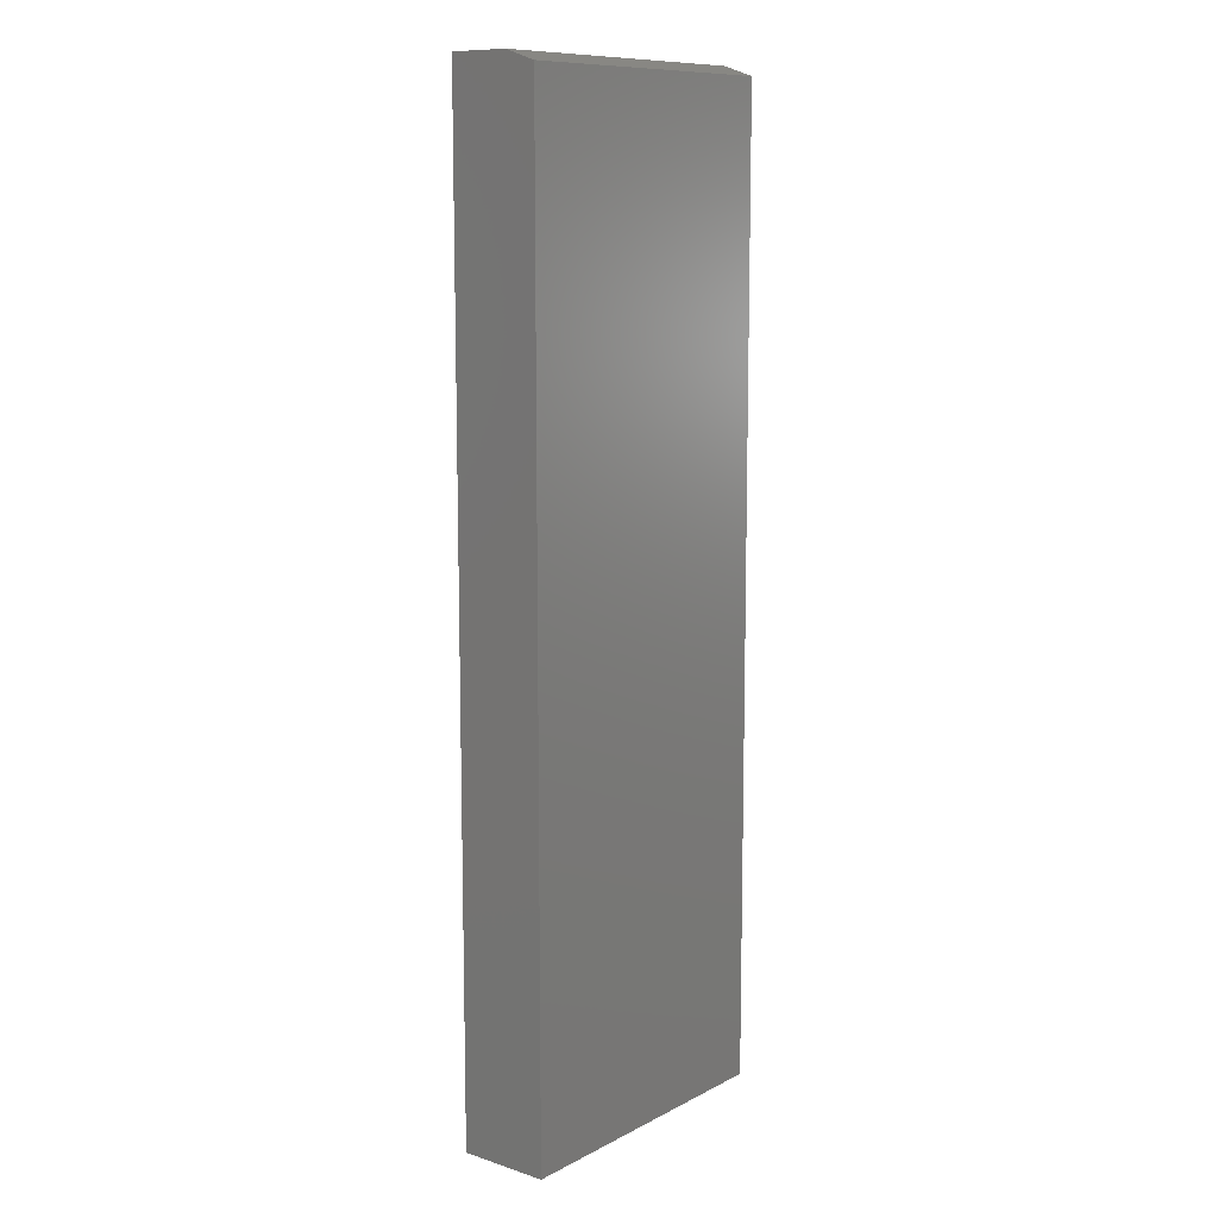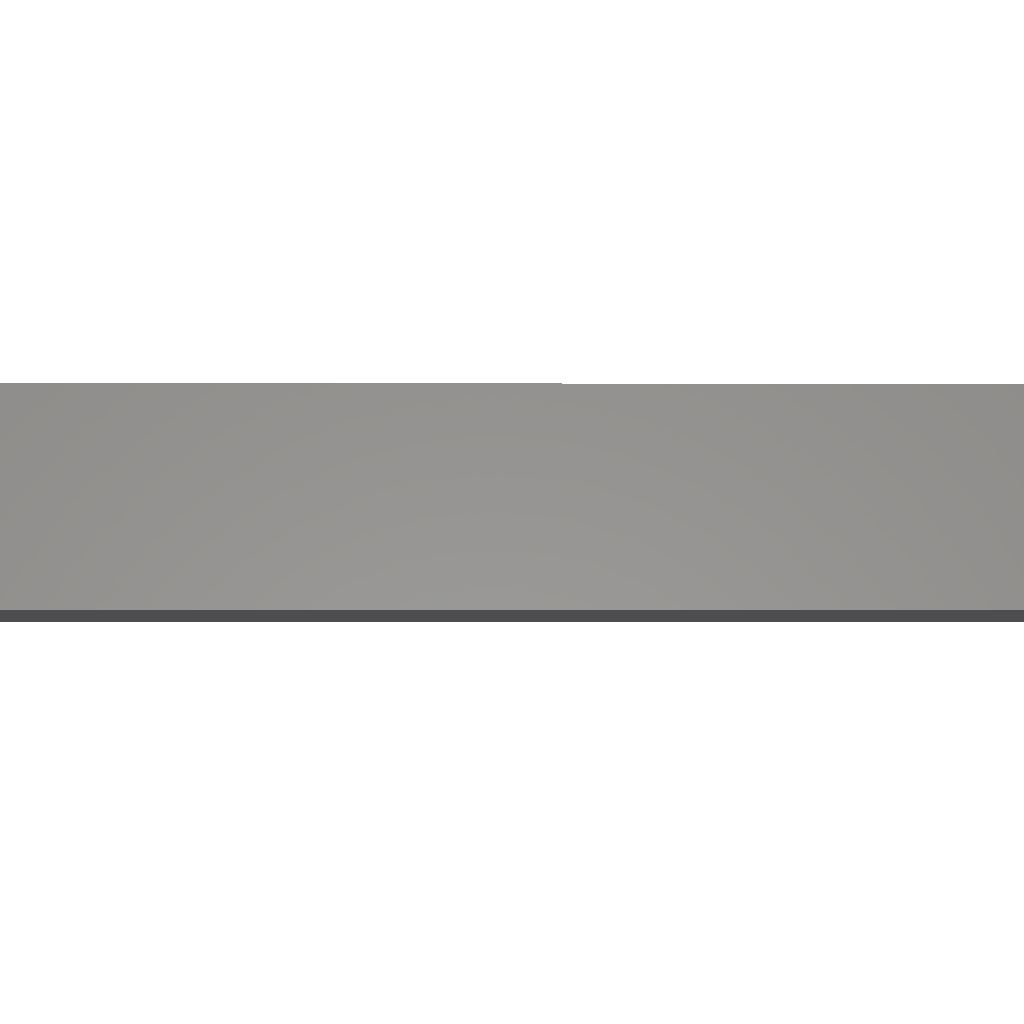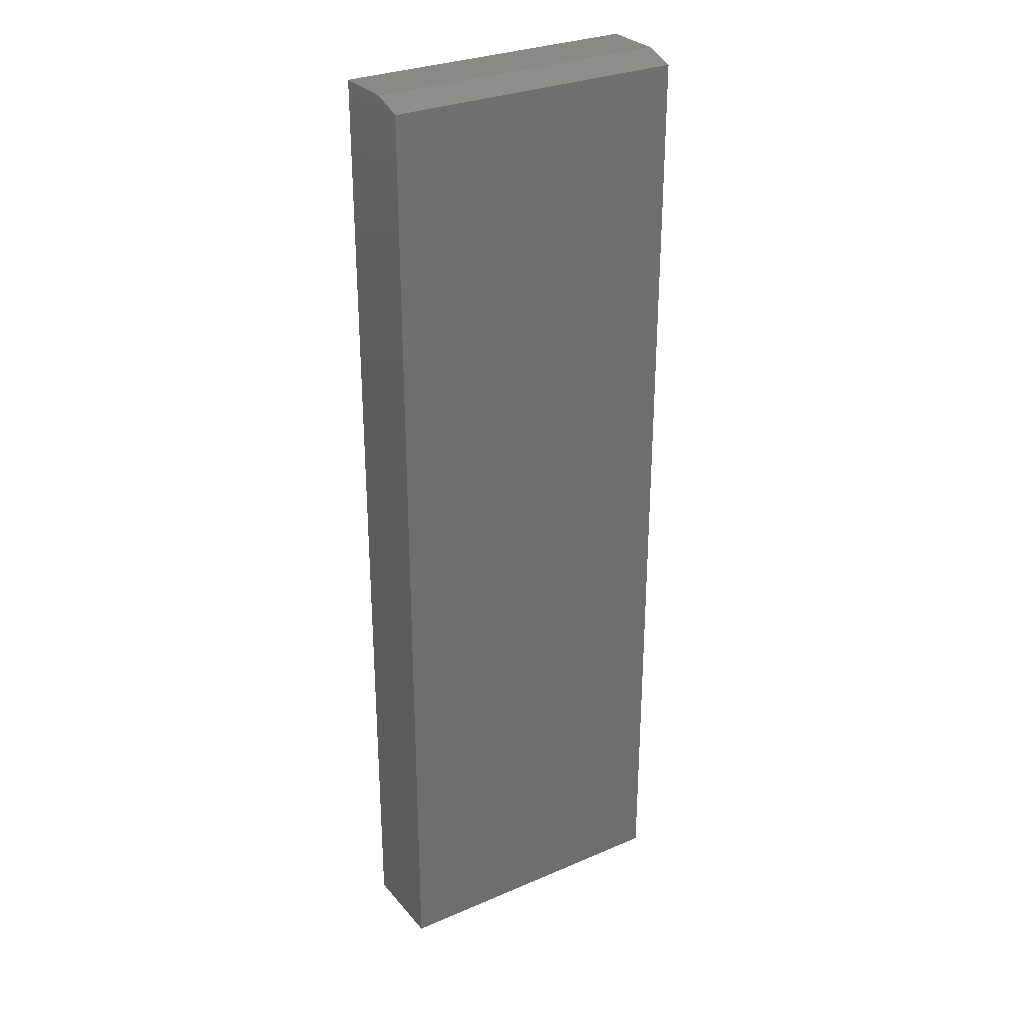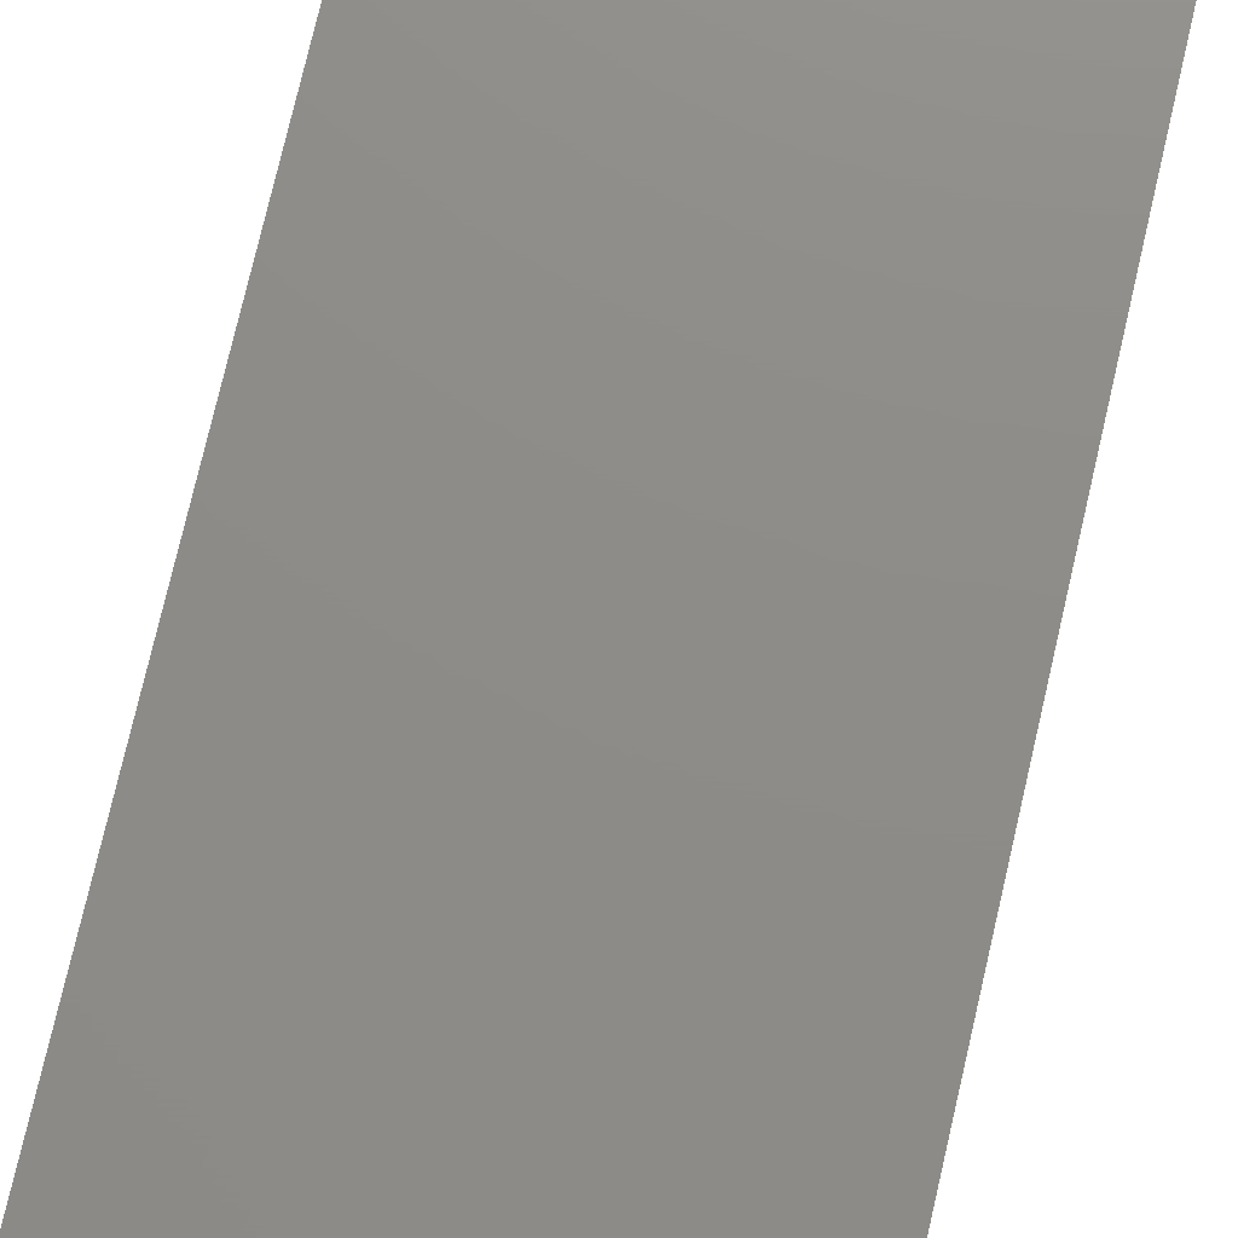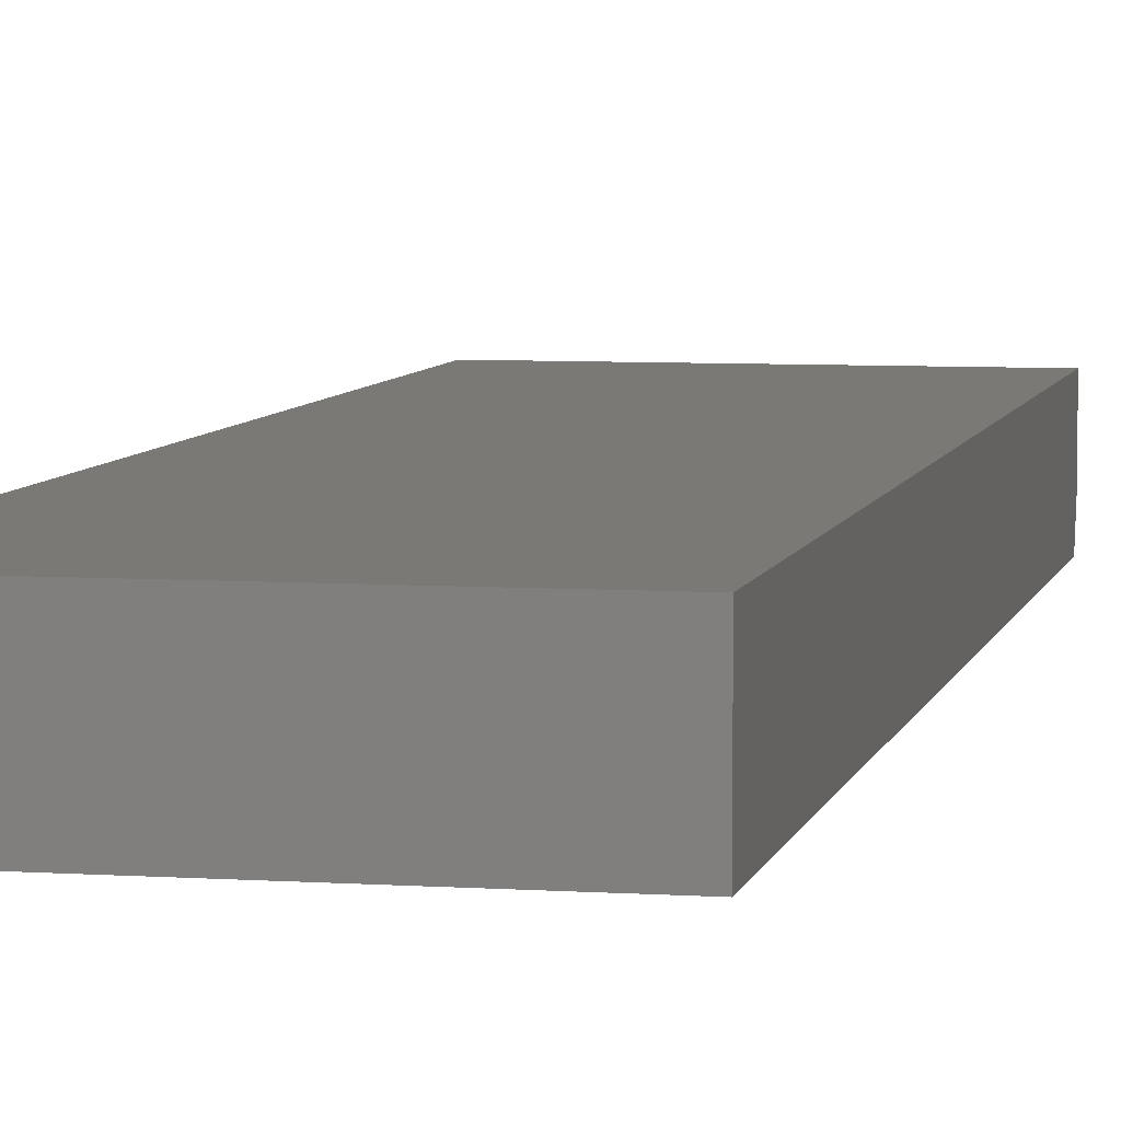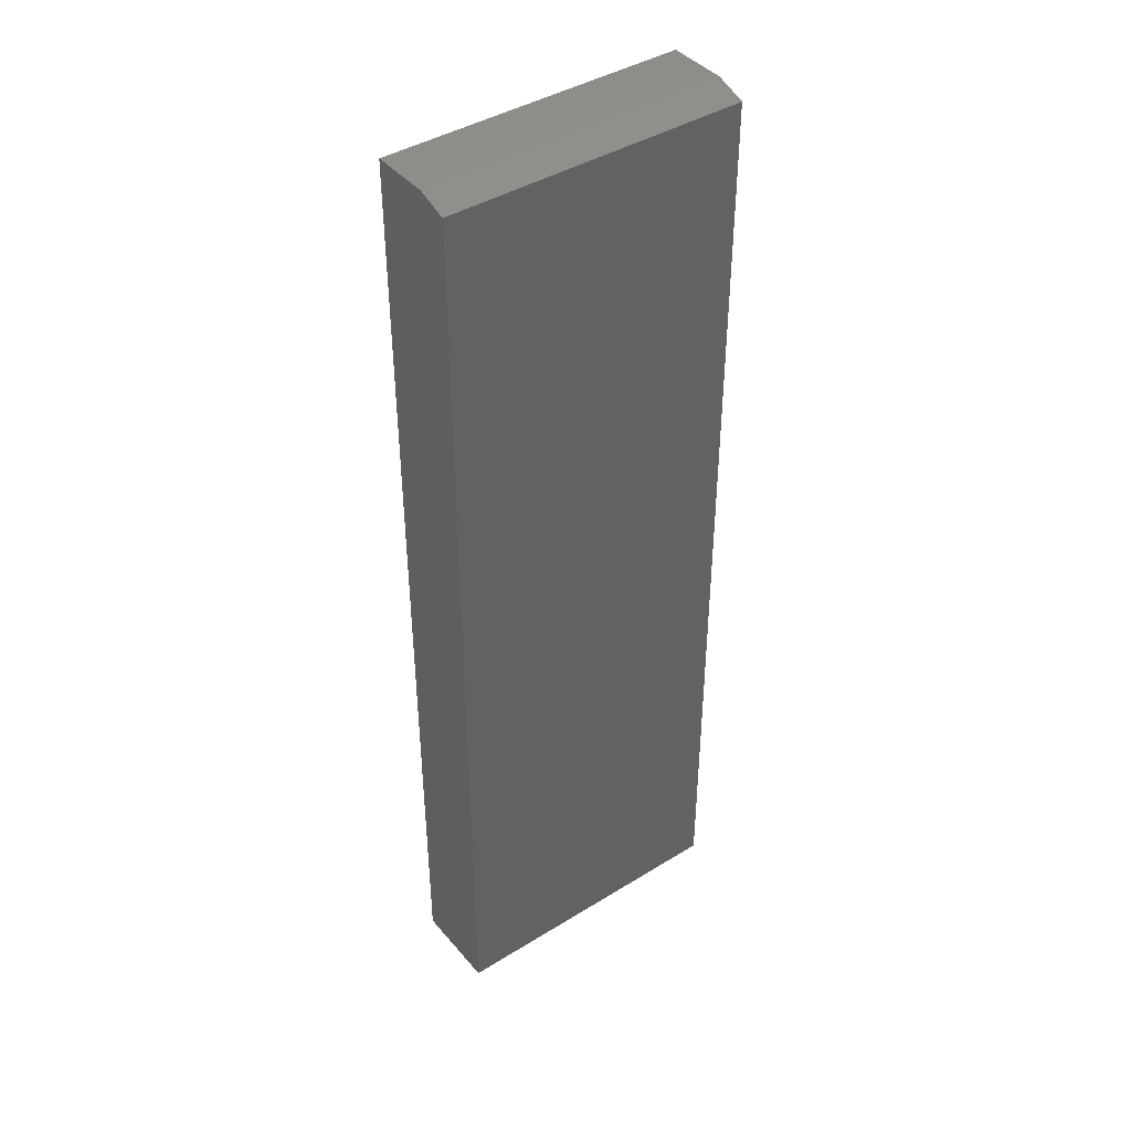
<metadata>
{"format":"stl","ext":"stl","renderer":"f3d","projection":"perspective","resolution":1024,"background":"white","views":[{"elev":10.7,"azim":-51.3,"up":"+Z"},{"elev":-2.3,"azim":-90.1,"up":"+Y"},{"elev":29.5,"azim":-32.2,"up":"+Z"},{"elev":74.8,"azim":-167.0,"up":"+Y"},{"elev":6.1,"azim":-168.3,"up":"+Y"},{"elev":42.0,"azim":-36.6,"up":"+Z"}]}
</metadata>
<code>
# stl→obj: 10 verts, 16 faces
v -0.2344 -0.02344 0.75
v 0.2344 -0.02344 0.75
v -0.2344 0.06785 0.75
v 0.2344 0.06785 0.75
v -0.2344 0.06785 -0.75
v -0.2344 -0.07031 -0.75
v -0.2344 -0.07031 0.7344
v 0.2344 -0.07031 -0.75
v 0.2344 0.06785 -0.75
v 0.2344 -0.07031 0.7344
f 1 2 3
f 3 2 4
f 5 6 3
f 3 6 7
f 3 7 1
f 8 9 10
f 10 9 4
f 10 4 2
f 6 8 7
f 7 8 10
f 2 1 10
f 10 1 7
f 6 5 8
f 8 5 9
f 9 5 4
f 4 5 3

</code>
